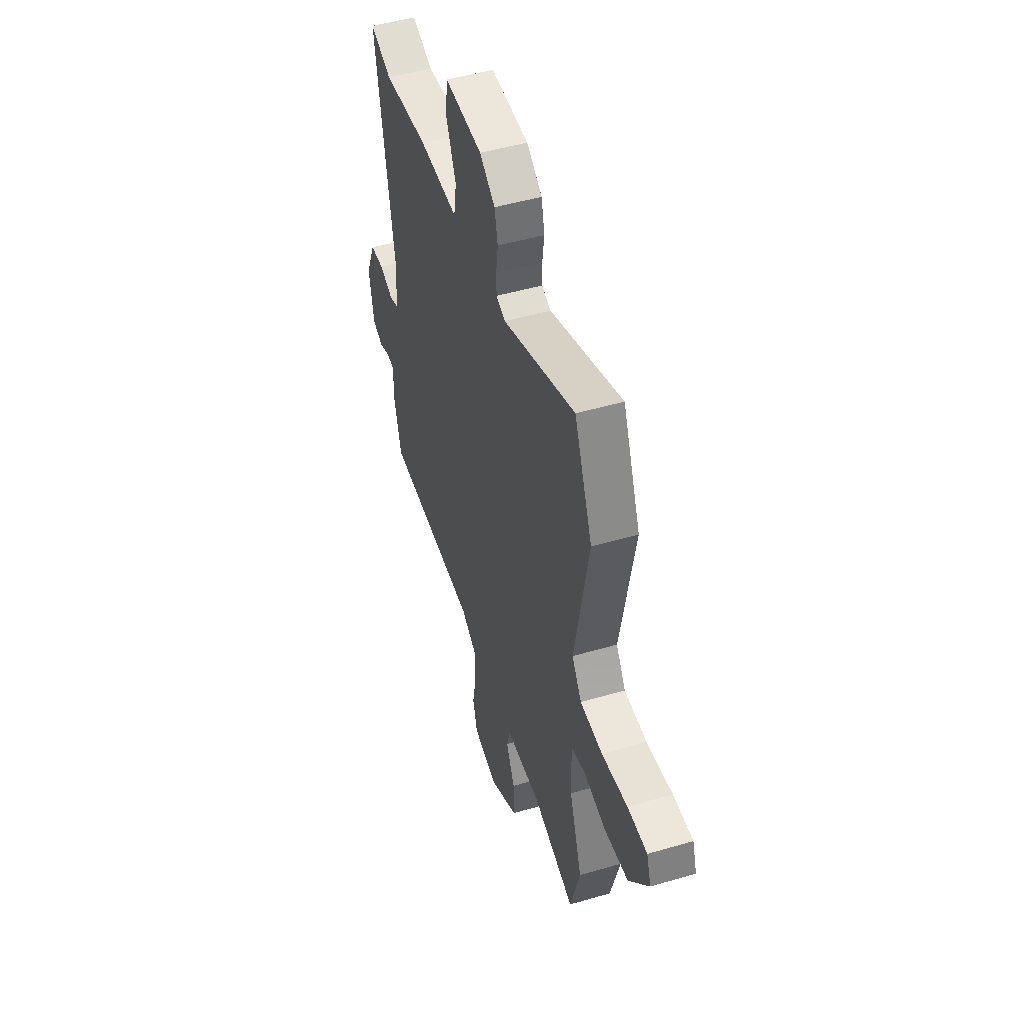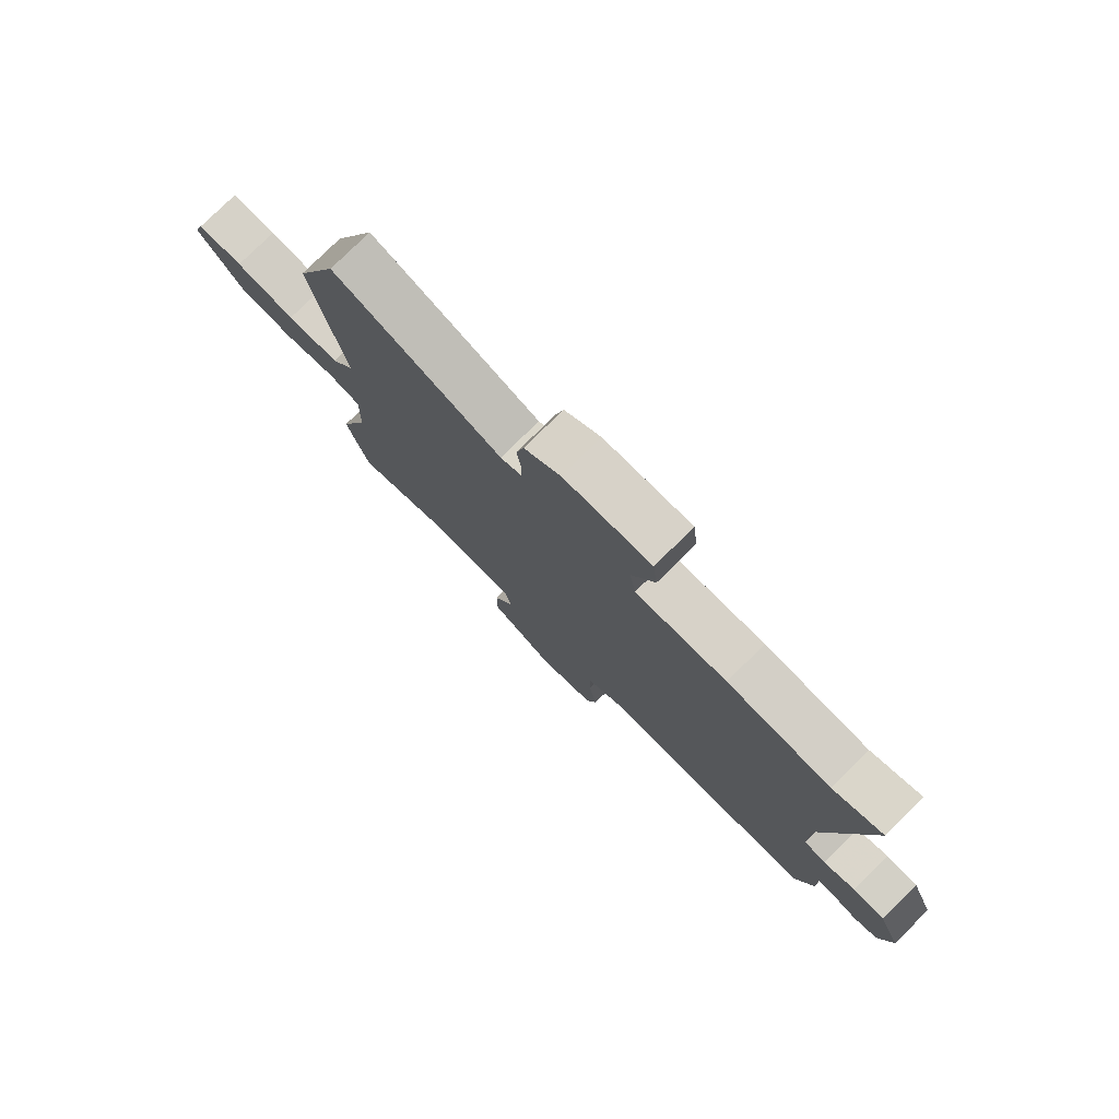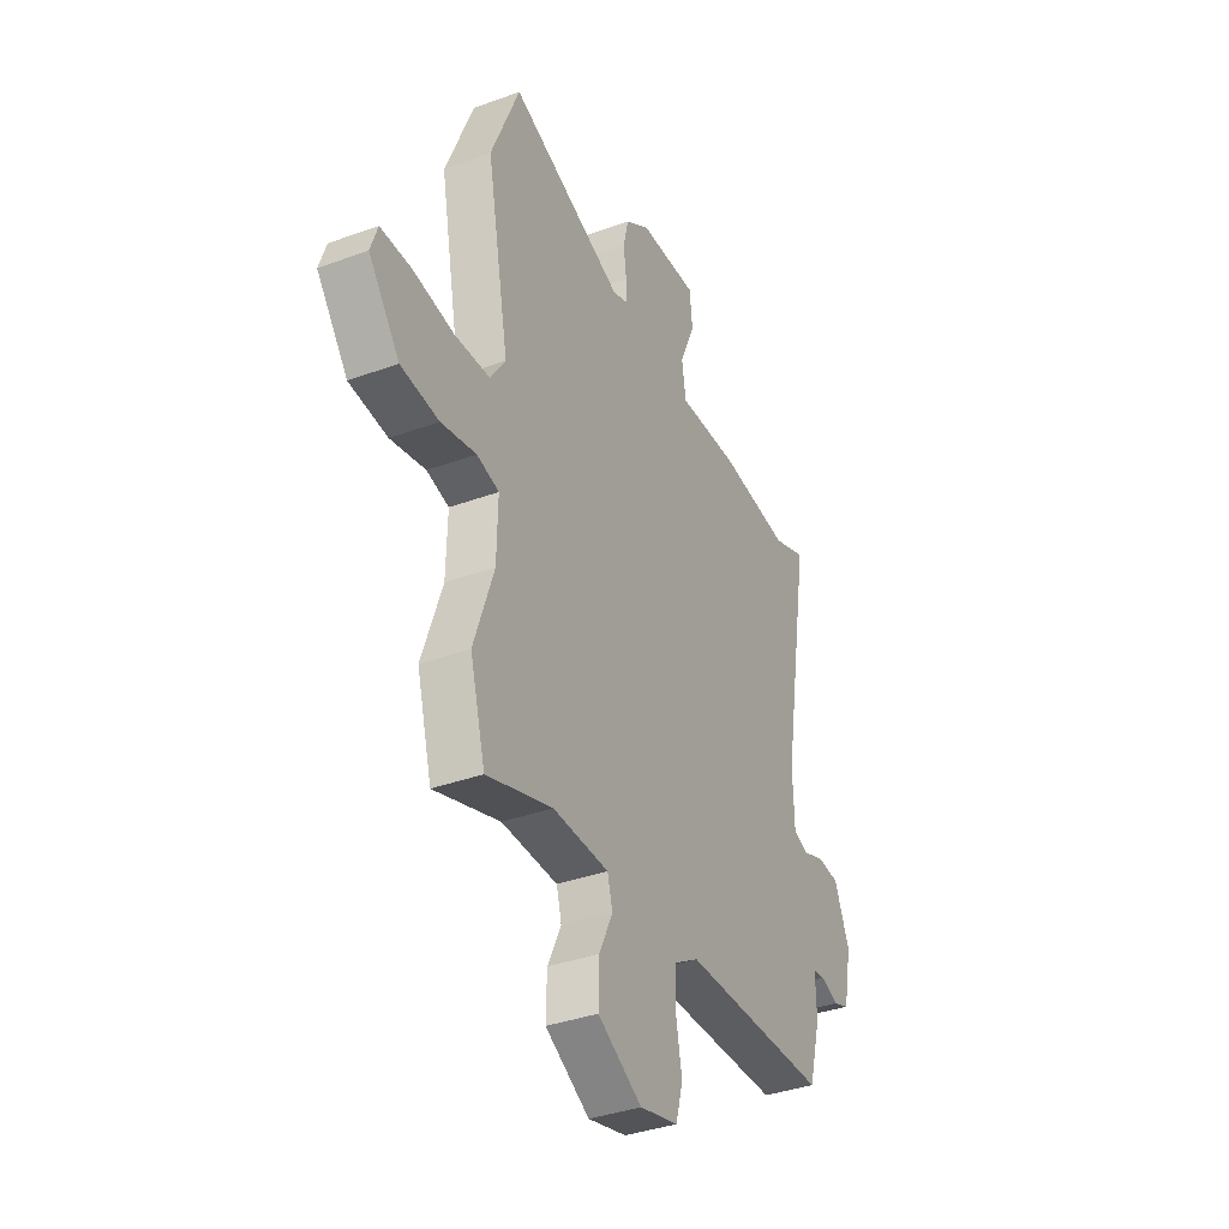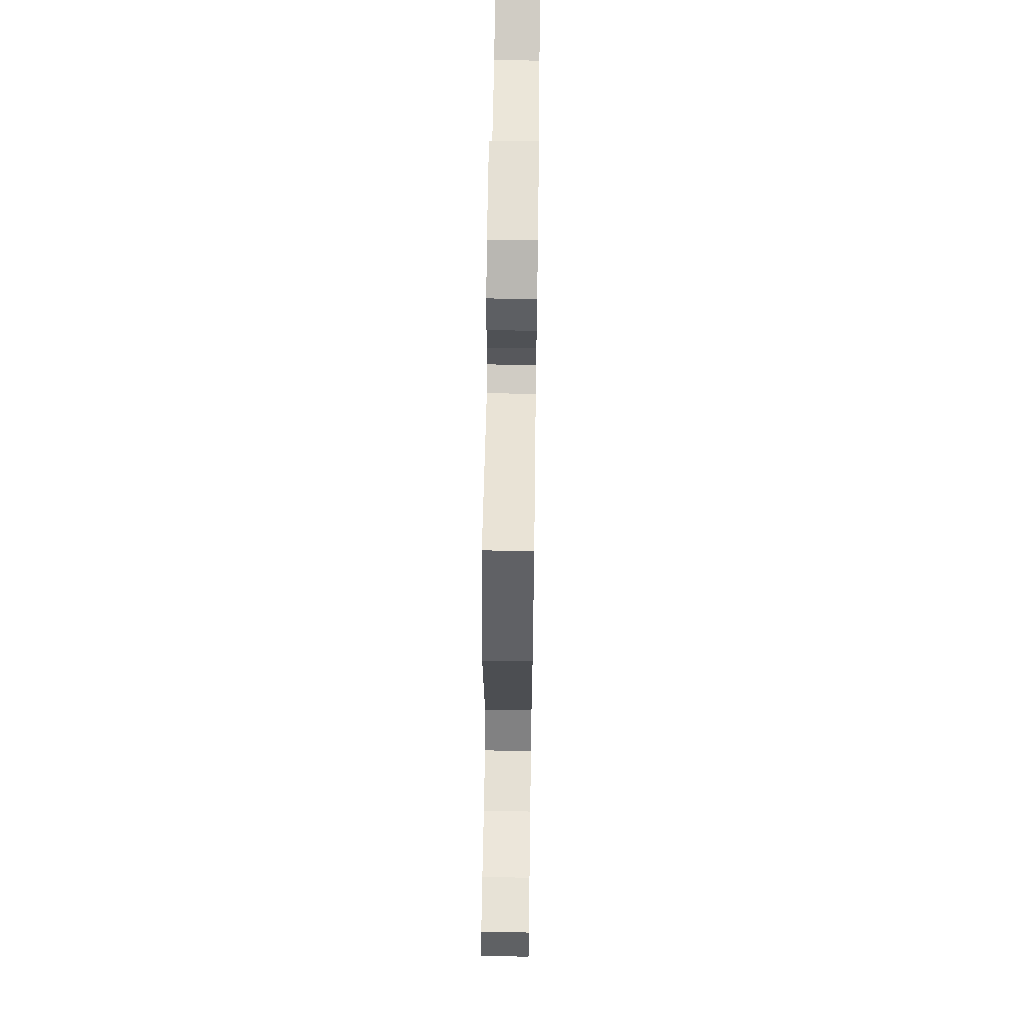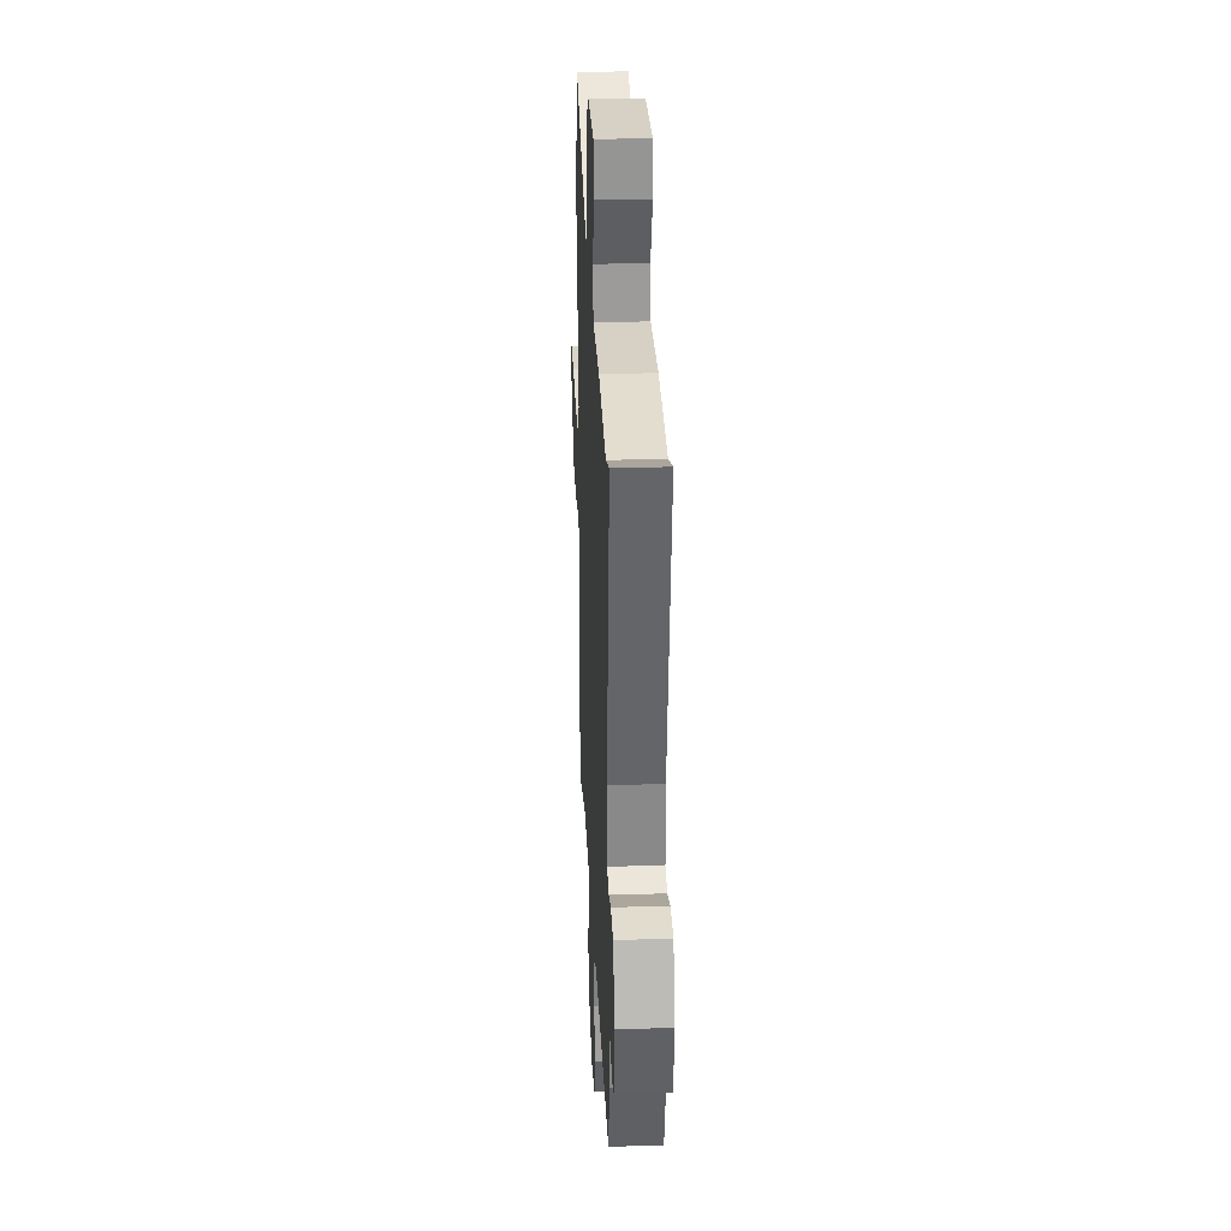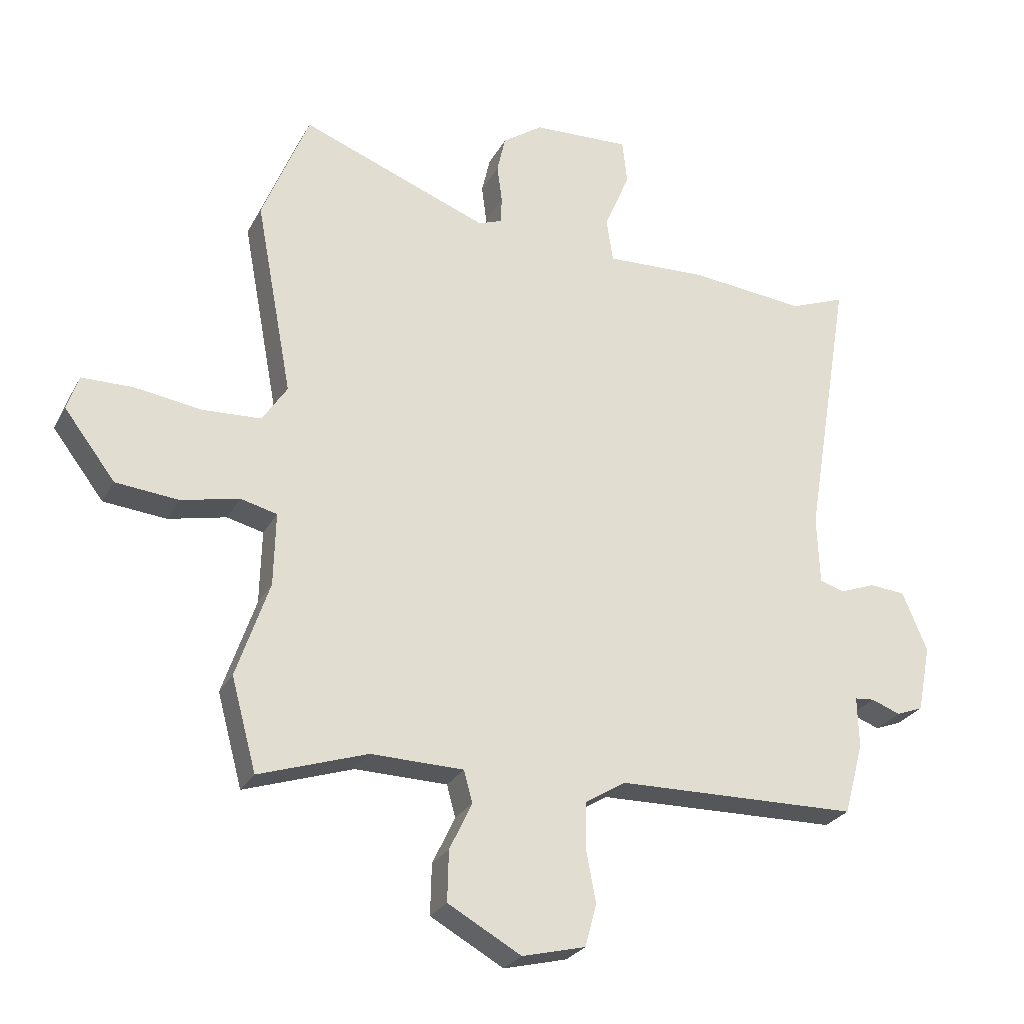
<metadata>
{"format":"obj","ext":"obj","renderer":"f3d","projection":"perspective","resolution":1024,"background":"white","views":[{"elev":49.1,"azim":-108.0,"up":"+Z"},{"elev":78.2,"azim":45.4,"up":"+Z"},{"elev":-36.9,"azim":-64.7,"up":"+Z"},{"elev":62.9,"azim":-89.2,"up":"+Z"},{"elev":29.1,"azim":87.4,"up":"+Z"},{"elev":-26.5,"azim":-22.9,"up":"+Z"}]}
</metadata>
<code>
v 0.466 0.07 0.487
v 0.557 0.07 0.522
v 0.481 0.07 0.066
v 0.485 0.07 -0.047
v 0.526 0.07 -0.06
v 0.584 0.07 -0.038
v 0.643 0.07 -0.043
v 0.684 0.07 -0.14
v 0.662 0.07 -0.251
v 0.618 0.07 -0.268
v 0.57 0.07 -0.25
v 0.538 0.07 -0.253
v 0.54 0.07 -0.337
v 0.508 0.07 -0.455
v 0.11 0.07 -0.463
v 0.043 0.07 -0.504
v 0.042 0.07 -0.58
v 0.058 0.07 -0.666
v 0.039 0.07 -0.735
v -0.065 0.07 -0.761
v -0.185 0.07 -0.694
v -0.183 0.07 -0.611
v -0.146 0.07 -0.533
v -0.16 0.07 -0.481
v -0.312 0.07 -0.478
v -0.49 0.07 -0.537
v -0.531 0.07 -0.386
v -0.477 0.07 -0.228
v -0.474 0.07 -0.108
v -0.534 0.07 -0.093
v -0.629 0.07 -0.114
v -0.732 0.07 -0.104
v -0.816 0.07 0.006
v -0.797 0.07 0.063
v -0.713 0.07 0.064
v -0.603 0.07 0.048
v -0.507 0.07 0.053
v -0.466 0.07 0.115
v -0.526 0.07 0.436
v -0.449 0.07 0.626
v -0.14 0.07 0.508
v -0.101 0.07 0.523
v -0.1 0.07 0.568
v -0.108 0.07 0.629
v -0.094 0.07 0.69
v -0.028 0.07 0.736
v 0.132 0.07 0.743
v 0.14 0.07 0.67
v 0.098 0.07 0.571
v 0.109 0.07 0.499
v 0.276 0.07 0.506
v 0.466 0 0.487
v 0.557 0 0.522
v 0.481 0 0.066
v 0.485 0 -0.047
v 0.526 0 -0.06
v 0.584 0 -0.038
v 0.643 0 -0.043
v 0.684 0 -0.14
v 0.662 0 -0.251
v 0.618 0 -0.268
v 0.57 0 -0.25
v 0.538 0 -0.253
v 0.54 0 -0.337
v 0.508 0 -0.455
v 0.11 0 -0.463
v 0.043 0 -0.504
v 0.042 0 -0.58
v 0.058 0 -0.666
v 0.039 0 -0.735
v -0.065 0 -0.761
v -0.185 0 -0.694
v -0.183 0 -0.611
v -0.146 0 -0.533
v -0.16 0 -0.481
v -0.312 0 -0.478
v -0.49 0 -0.537
v -0.531 0 -0.386
v -0.477 0 -0.228
v -0.474 0 -0.108
v -0.534 0 -0.093
v -0.629 0 -0.114
v -0.732 0 -0.104
v -0.816 0 0.006
v -0.797 0 0.063
v -0.713 0 0.064
v -0.603 0 0.048
v -0.507 0 0.053
v -0.466 0 0.115
v -0.526 0 0.436
v -0.449 0 0.626
v -0.14 0 0.508
v -0.101 0 0.523
v -0.1 0 0.568
v -0.108 0 0.629
v -0.094 0 0.69
v -0.028 0 0.736
v 0.132 0 0.743
v 0.14 0 0.67
v 0.098 0 0.571
v 0.109 0 0.499
v 0.276 0 0.506
f 50 51 1
f 46 47 48 49
f 46 49 50
f 43 44 45 46
f 42 43 46 50
f 41 42 50
f 38 39 40 41
f 37 38 41 50
f 33 34 35 36
f 33 36 37
f 30 31 32 33
f 29 30 33 37
f 25 26 27 28
f 24 25 28 29
f 20 21 22 23
f 20 23 24
f 17 18 19 20
f 16 17 20 24
f 15 16 24 29
f 12 13 14 15
f 8 9 10 11
f 8 11 12
f 5 6 7 8
f 4 5 8 12
f 1 2 3
f 1 3 4
f 50 1 4
f 15 29 37 50
f 4 12 15 50
f 52 102 101
f 100 99 98 97
f 101 100 97
f 97 96 95 94
f 101 97 94 93
f 101 93 92
f 92 91 90 89
f 101 92 89 88
f 87 86 85 84
f 88 87 84
f 84 83 82 81
f 88 84 81 80
f 79 78 77 76
f 80 79 76 75
f 74 73 72 71
f 75 74 71
f 71 70 69 68
f 75 71 68 67
f 80 75 67 66
f 66 65 64 63
f 62 61 60 59
f 63 62 59
f 59 58 57 56
f 63 59 56 55
f 54 53 52
f 55 54 52
f 55 52 101
f 101 88 80 66
f 101 66 63 55
f 1 52 53 2
f 2 53 54 3
f 3 54 55 4
f 4 55 56 5
f 5 56 57 6
f 6 57 58 7
f 7 58 59 8
f 8 59 60 9
f 9 60 61 10
f 10 61 62 11
f 11 62 63 12
f 12 63 64 13
f 13 64 65 14
f 14 65 66 15
f 15 66 67 16
f 16 67 68 17
f 17 68 69 18
f 18 69 70 19
f 19 70 71 20
f 20 71 72 21
f 21 72 73 22
f 22 73 74 23
f 23 74 75 24
f 24 75 76 25
f 25 76 77 26
f 26 77 78 27
f 27 78 79 28
f 28 79 80 29
f 29 80 81 30
f 30 81 82 31
f 31 82 83 32
f 32 83 84 33
f 33 84 85 34
f 34 85 86 35
f 35 86 87 36
f 36 87 88 37
f 37 88 89 38
f 38 89 90 39
f 39 90 91 40
f 40 91 92 41
f 41 92 93 42
f 42 93 94 43
f 43 94 95 44
f 44 95 96 45
f 45 96 97 46
f 46 97 98 47
f 47 98 99 48
f 48 99 100 49
f 49 100 101 50
f 50 101 102 51
f 51 102 52 1

</code>
